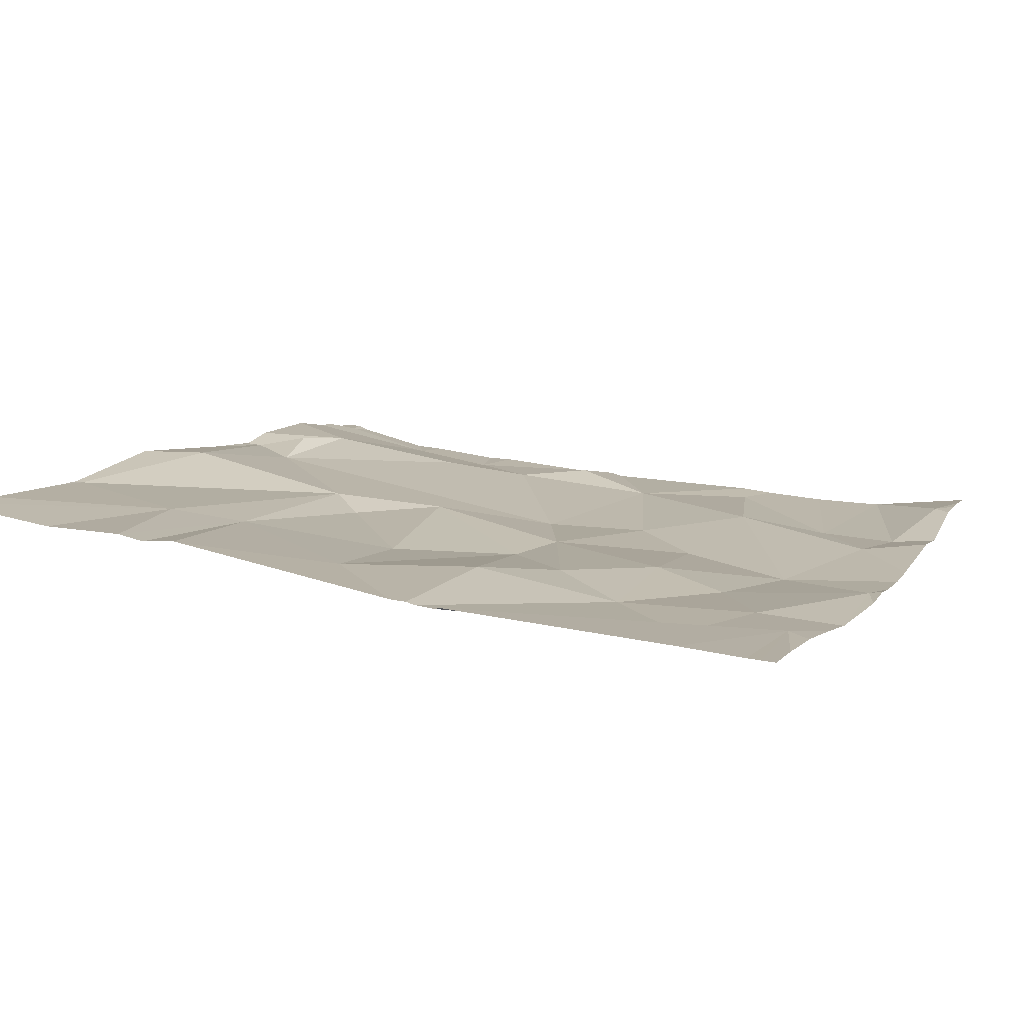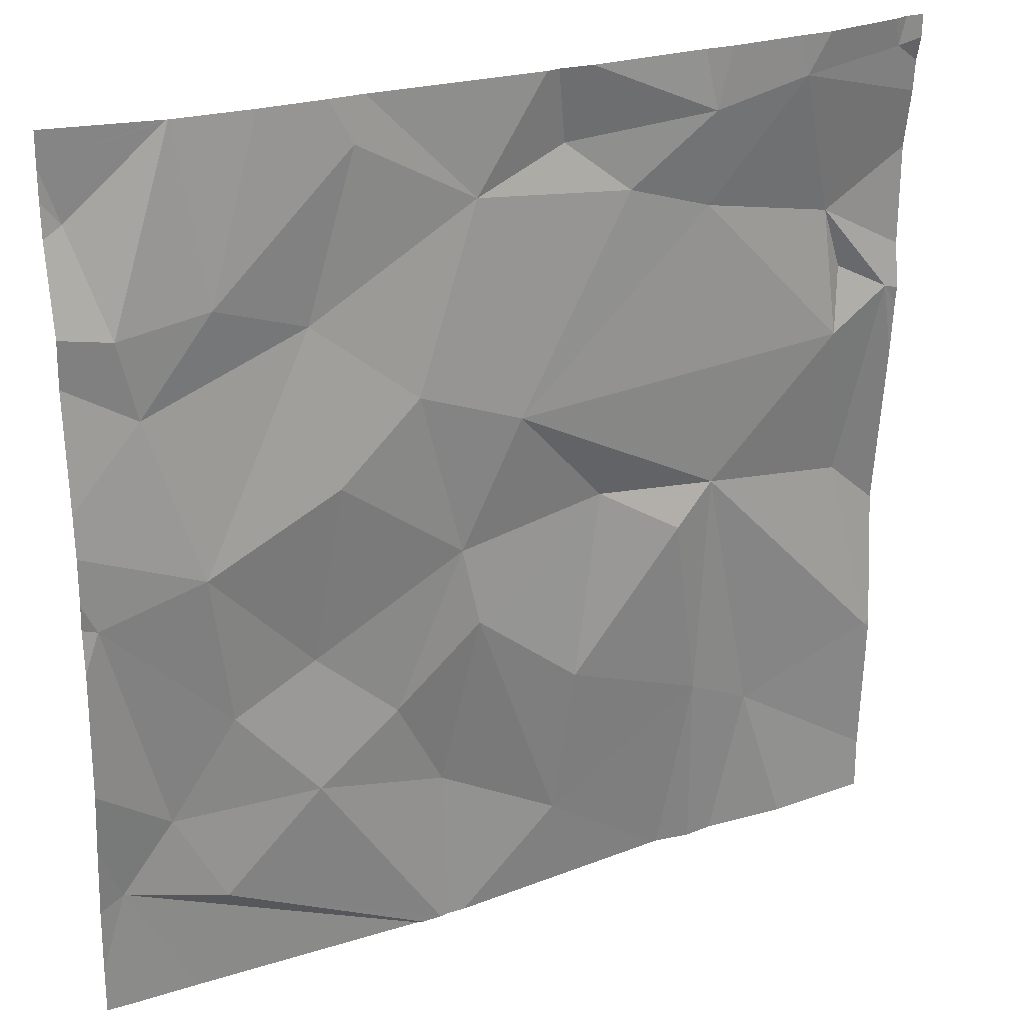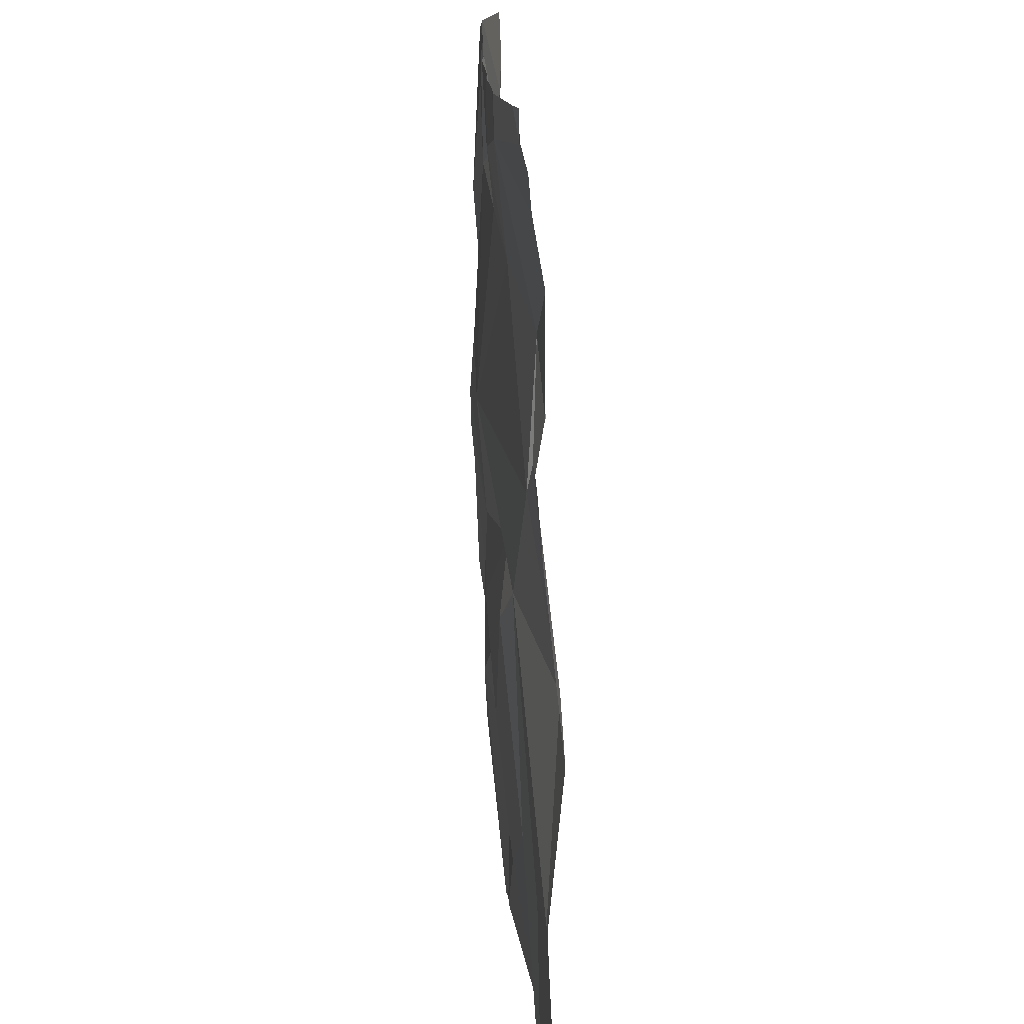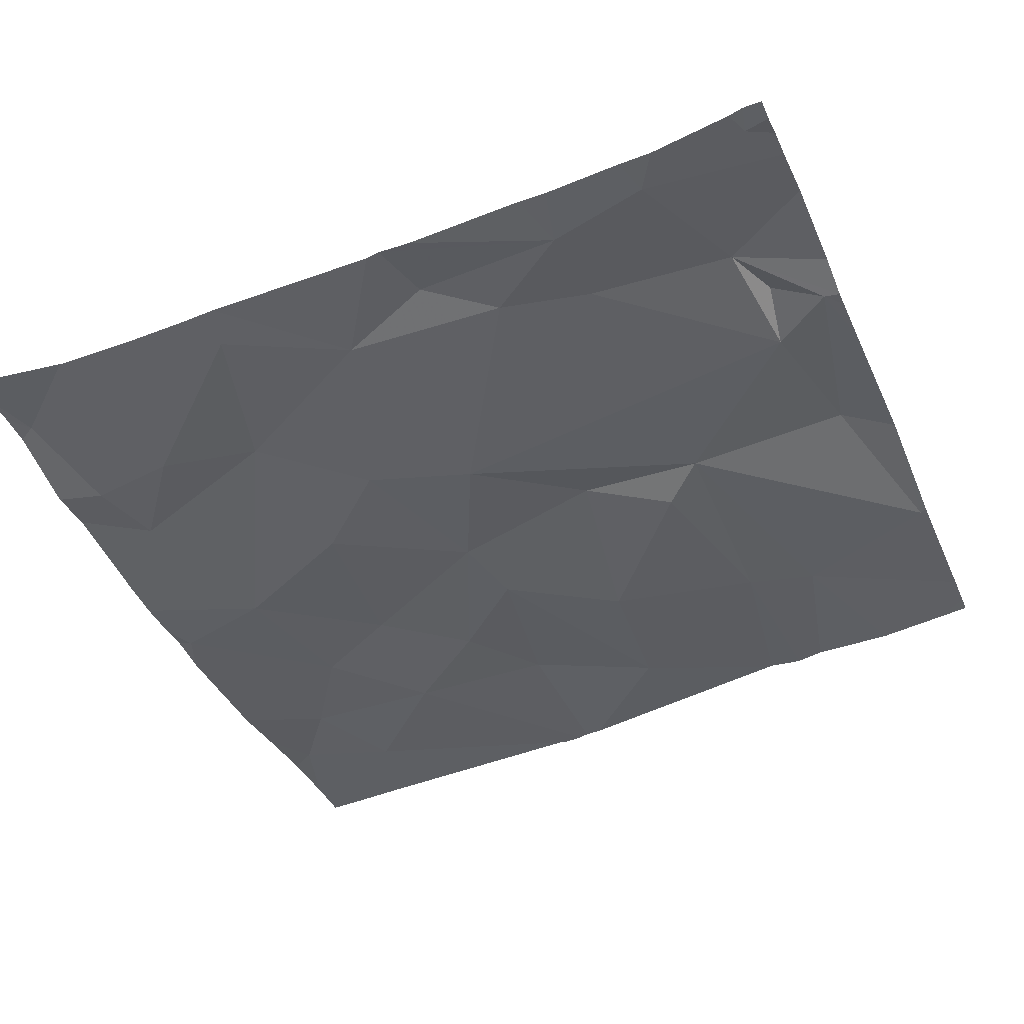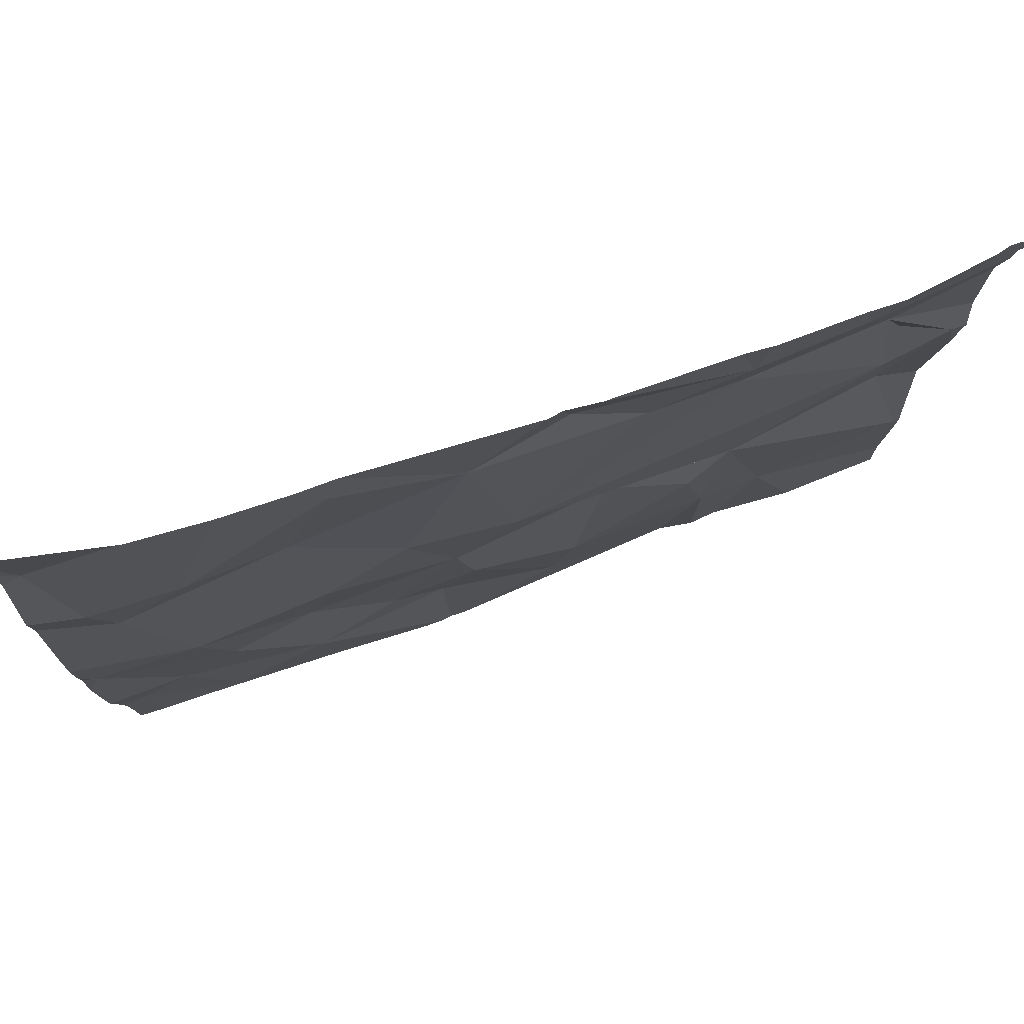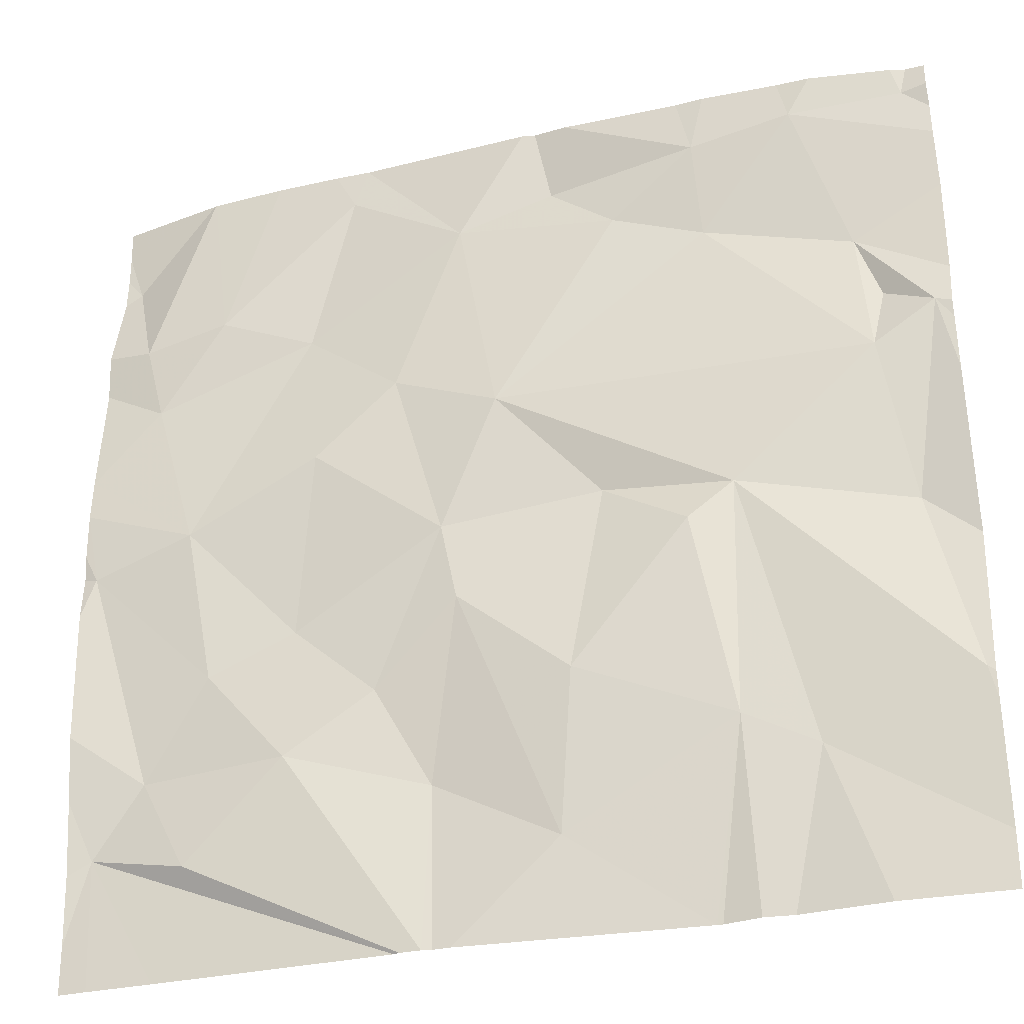
<metadata>
{"format":"obj","ext":"obj","renderer":"f3d","projection":"perspective","resolution":1024,"background":"white","views":[{"elev":10.6,"azim":22.7,"up":"+Z"},{"elev":25.1,"azim":156.7,"up":"+Y"},{"elev":16.1,"azim":-88.1,"up":"+Y"},{"elev":-41.5,"azim":-157.7,"up":"+Z"},{"elev":77.6,"azim":165.5,"up":"+Y"},{"elev":-31.3,"azim":-158.2,"up":"+Y"}]}
</metadata>
<code>
v -139.8 203.4 483.3
v -139.8 203.4 483.3
v -140.5 203.4 483.3
v -140.5 203.4 483.3
v -139.7 202.6 483.3
v -139.8 202.6 483.3
v -139.9 202.7 483.3
v -140.1 202.6 483.3
v -140.2 202.7 483.3
v -140.2 202.6 483.3
v -140.4 202.7 483.3
v -140.1 202.5 483.3
v -139.7 203 483.3
v -139.7 202.9 483.3
v -140 203.4 483.3
v -140.1 202.5 483.3
v -140.5 202.6 483.4
v -139.9 203.4 483.3
v -139.8 202.7 483.3
v -139.7 202.6 483.3
v -139.7 203.1 483.3
v -140.7 202.7 483.4
v -140.6 203.1 483.4
v -140.6 203.1 483.4
v -140.6 203.1 483.4
v -140.6 203.2 483.4
v -139.7 203.2 483.3
v -140.6 202.9 483.4
v -140.4 202.9 483.3
v -140.1 202.5 483.3
v -140.1 202.5 483.3
v -139.8 203.1 483.3
v -139.8 202.5 483.3
v -139.8 203 483.3
v -139.9 202.8 483.3
v -139.9 202.8 483.3
v -140.3 202.9 483.3
v -140.1 202.8 483.3
v -140.4 202.9 483.3
v -140.6 203.4 483.3
v -139.7 202.7 483.3
v -139.7 202.7 483.3
v -139.7 202.9 483.3
v -140 202.7 483.3
v -140.1 202.9 483.3
v -140.1 203.3 483.3
v -139.9 203.2 483.3
v -140 203.2 483.3
v -140 203.4 483.3
v -140.1 203.1 483.3
v -140.2 203.1 483.3
v -140.5 203.4 483.3
v -140.4 203.4 483.3
v -140.4 203.3 483.3
v -139.7 202.5 483.3
v -139.8 203.2 483.3
v -140 203 483.3
v -140.4 202.5 483.4
v -140.4 202.5 483.4
v -139.7 203.3 483.3
v -140.3 203.3 483.3
v -140.2 203.3 483.3
v -139.7 202.5 483.3
v -139.8 203.4 483.3
v -140.7 202.5 483.4
v -140.2 203.4 483.3
v -140.7 202.5 483.4
v -140.7 202.7 483.4
v -140.7 202.7 483.4
v -140.7 203.1 483.4
v -140.7 203.2 483.4
v -140.7 203.4 483.3
v -140.7 202.7 483.4
v -140.7 203.1 483.4
v -140.7 203 483.4
v -140.7 202.8 483.4
v -140.7 202.7 483.4
v -140.7 203.3 483.4
v -140.7 203.4 483.4
v -140.7 203.3 483.4
v -139.7 203.2 483.3
v -139.7 203.4 483.3
v -139.7 203.4 483.3
v -139.7 203 483.3
v -139.7 202.9 483.3
v -139.7 203.3 483.3
v -140.5 202.5 483.4
v -140.5 202.5 483.4
v -140.1 202.5 483.3
v -140.4 202.5 483.4
v -139.7 202.5 483.3
v -139.7 202.5 483.3
v -140.6 202.5 483.4
v -140.7 202.5 483.4
v -140 203.4 483.3
v -140.2 203.4 483.3
v -140.3 203.4 483.3
v -140.6 203.4 483.3
v -140.4 203.4 483.3
v -140.4 203.4 483.3
v -139.8 203.4 483.3
v -140.6 203.4 483.3
v -140.7 203.4 483.3
v -139.7 203.4 483.3
f 6 7 12
f 12 8 30
f 10 9 11
f 97 53 96
f 96 62 66
f 84 43 85
f 58 11 59
f 65 17 67
f 5 6 16
f 5 19 6
f 95 49 18
f 67 22 68
f 11 17 88
f 1 56 2
f 89 10 58
f 30 10 89
f 24 23 25
f 70 26 71
f 24 28 29
f 19 5 42
f 23 26 25
f 35 34 36
f 37 9 38
f 11 39 29
f 8 38 10
f 43 19 41
f 8 44 38
f 45 38 44
f 19 35 7
f 7 6 19
f 46 48 49
f 29 39 37
f 50 46 51
f 24 29 51
f 9 10 38
f 51 45 50
f 21 34 13
f 43 35 19
f 53 52 54
f 9 39 11
f 34 35 43
f 56 32 27
f 57 34 48
f 88 17 87
f 36 57 45
f 2 83 101
f 45 57 50
f 34 57 36
f 36 45 44
f 8 7 44
f 7 36 44
f 87 17 65
f 64 56 1
f 56 60 2
f 32 47 48
f 13 43 84
f 51 46 61
f 34 32 48
f 59 11 90
f 45 37 38
f 48 47 49
f 15 49 95
f 53 62 96
f 62 46 66
f 2 60 83
f 49 47 18
f 40 52 4
f 37 45 51
f 32 56 47
f 25 28 24
f 83 60 82
f 22 28 76
f 22 29 28
f 53 54 61
f 51 61 54
f 24 51 54
f 54 26 24
f 26 23 24
f 82 60 86
f 28 25 75
f 78 40 79
f 26 54 52
f 39 9 37
f 58 10 11
f 31 5 16
f 3 53 100
f 7 35 36
f 46 62 61
f 29 37 51
f 22 17 29
f 29 17 11
f 46 50 48
f 60 56 81
f 53 61 62
f 48 50 57
f 81 56 27
f 26 52 78
f 13 34 43
f 87 65 93
f 4 52 3
f 3 52 53
f 67 17 22
f 30 8 10
f 68 22 69
f 14 43 41
f 69 22 73
f 70 25 26
f 21 32 34
f 71 26 80
f 72 40 102
f 27 32 21
f 16 6 12
f 73 22 77
f 41 19 42
f 42 5 20
f 74 25 70
f 75 25 74
f 12 7 8
f 18 47 64
f 76 28 75
f 77 22 76
f 20 5 63
f 78 52 40
f 64 47 56
f 91 5 92
f 79 40 72
f 55 5 33
f 80 26 78
f 33 5 31
f 85 43 14
f 86 60 81
f 90 11 88
f 15 46 49
f 91 63 5
f 92 5 55
f 93 65 94
f 66 46 15
f 98 40 4
f 99 53 97
f 100 53 99
f 101 83 104
f 102 40 98
f 103 72 102

</code>
